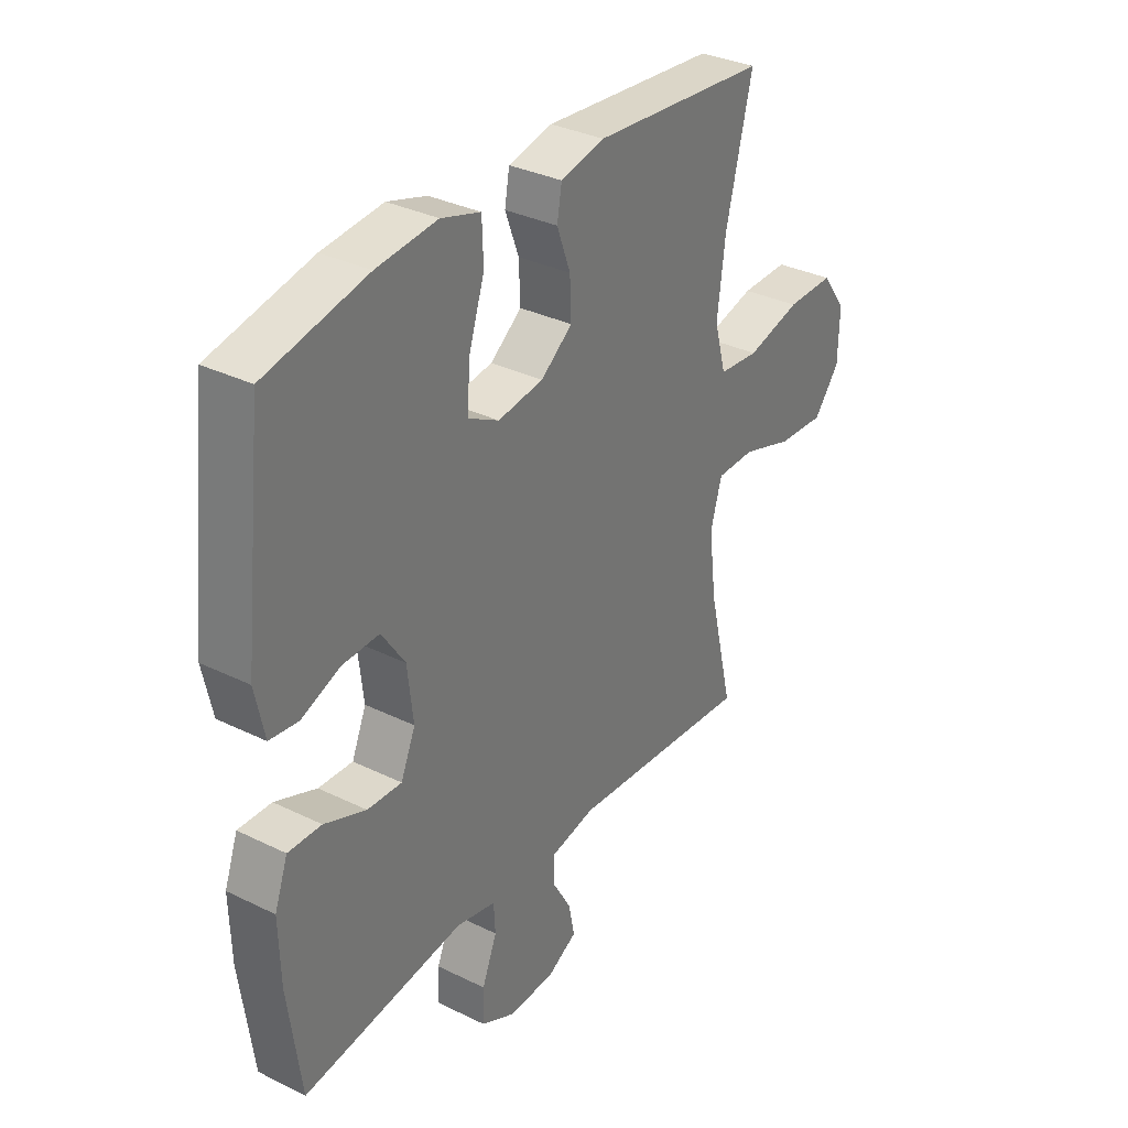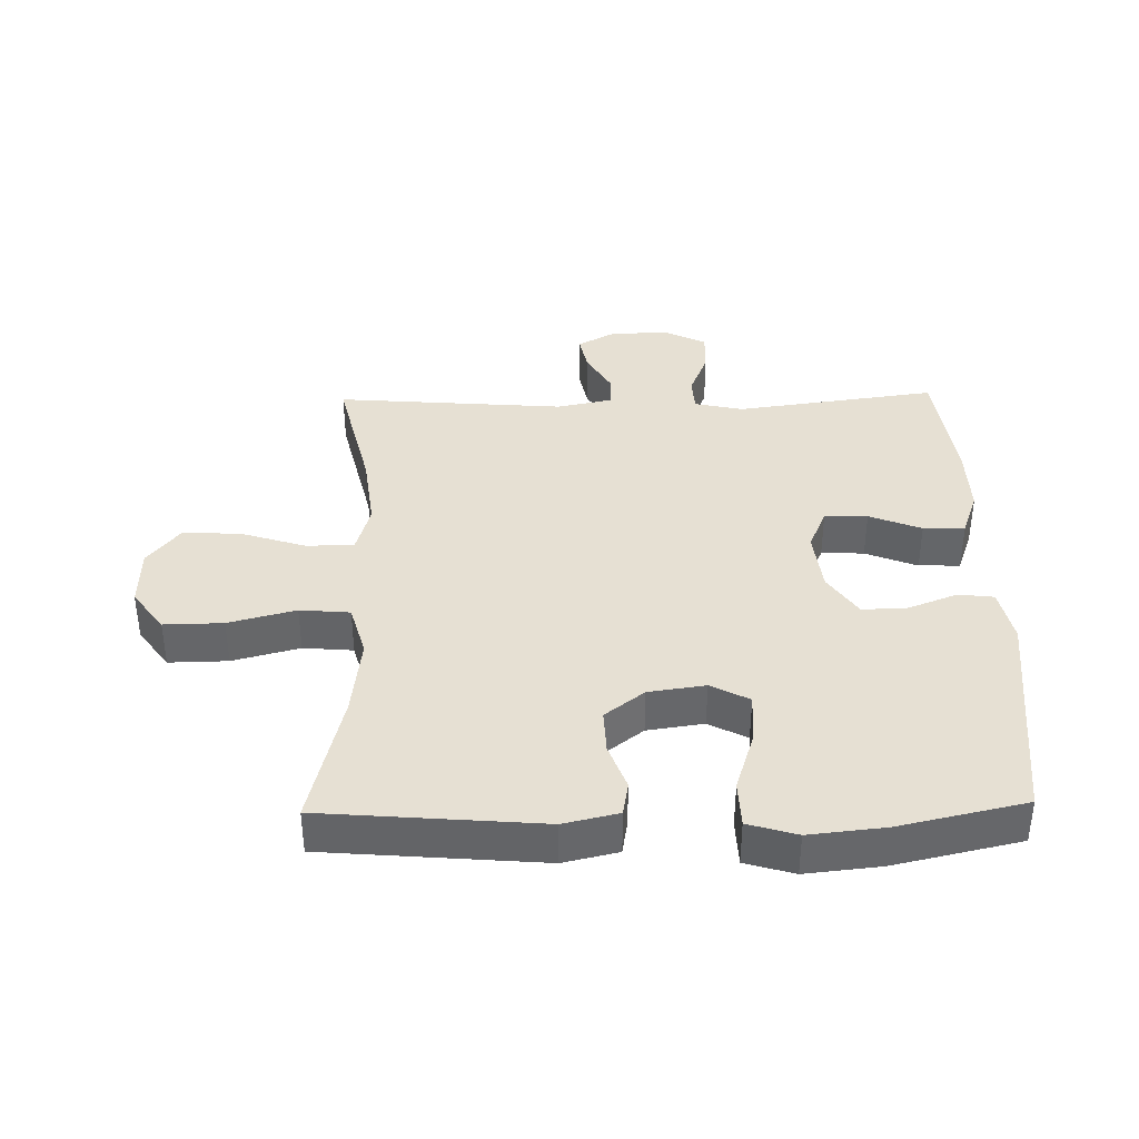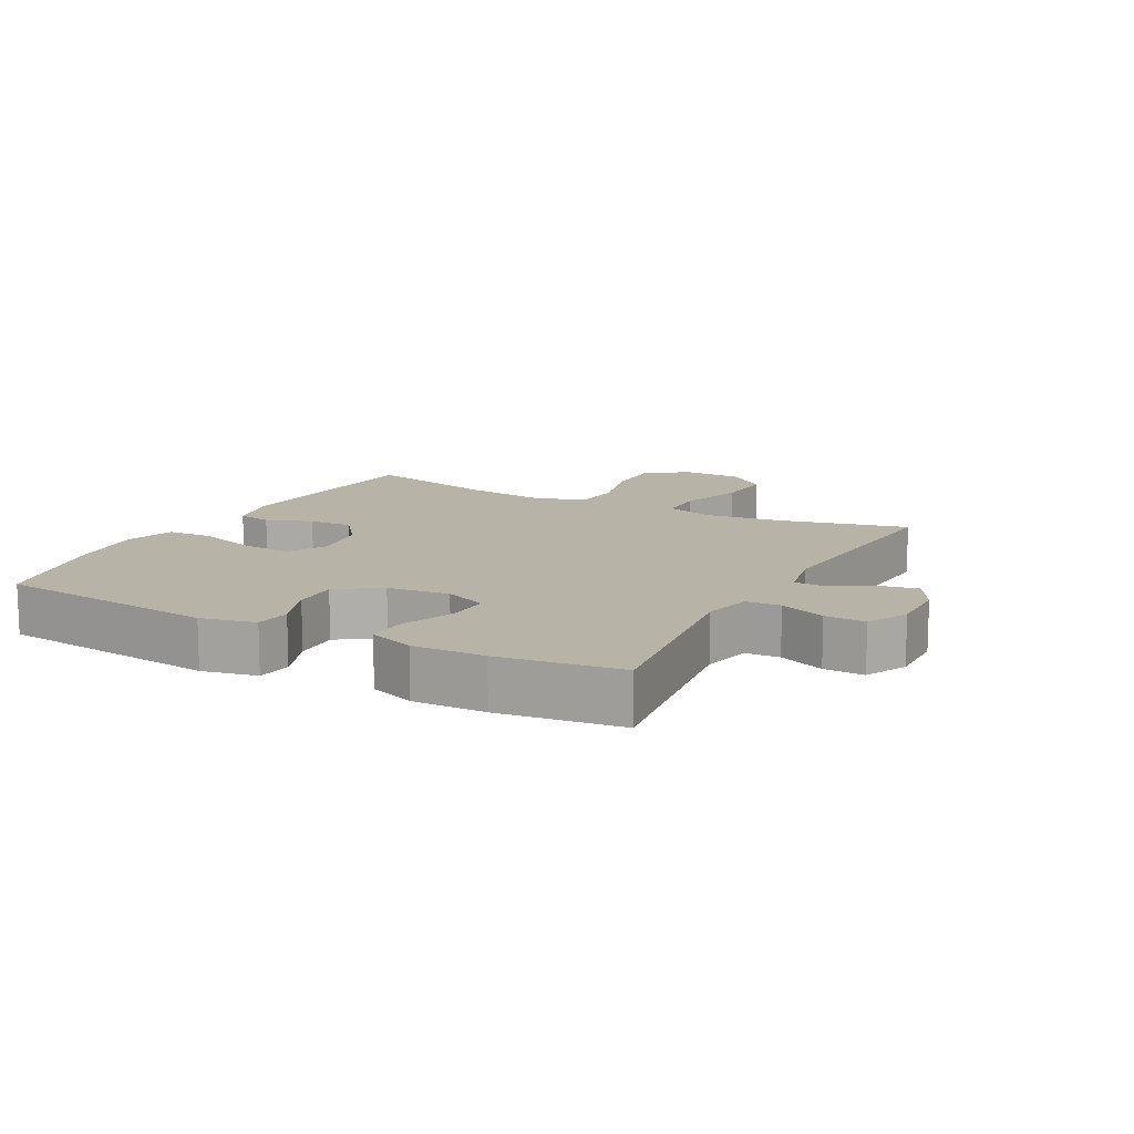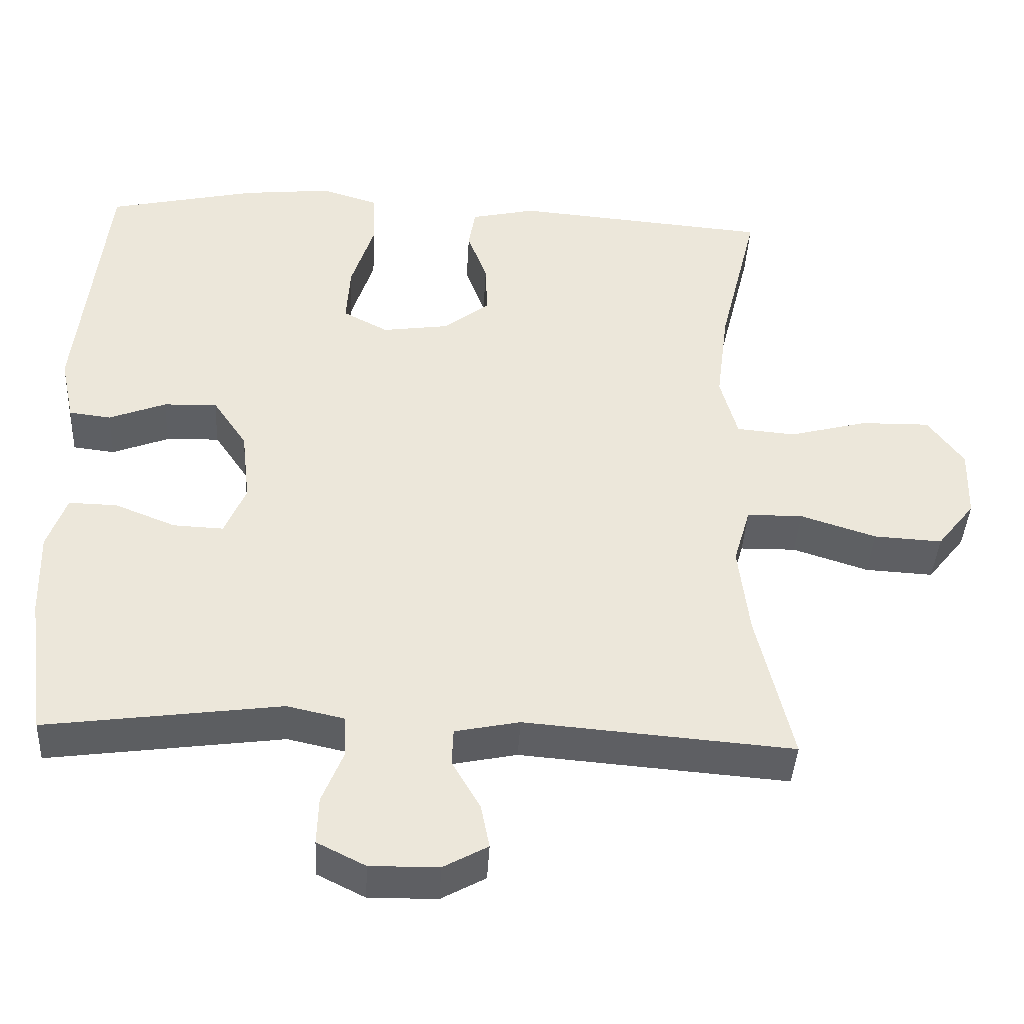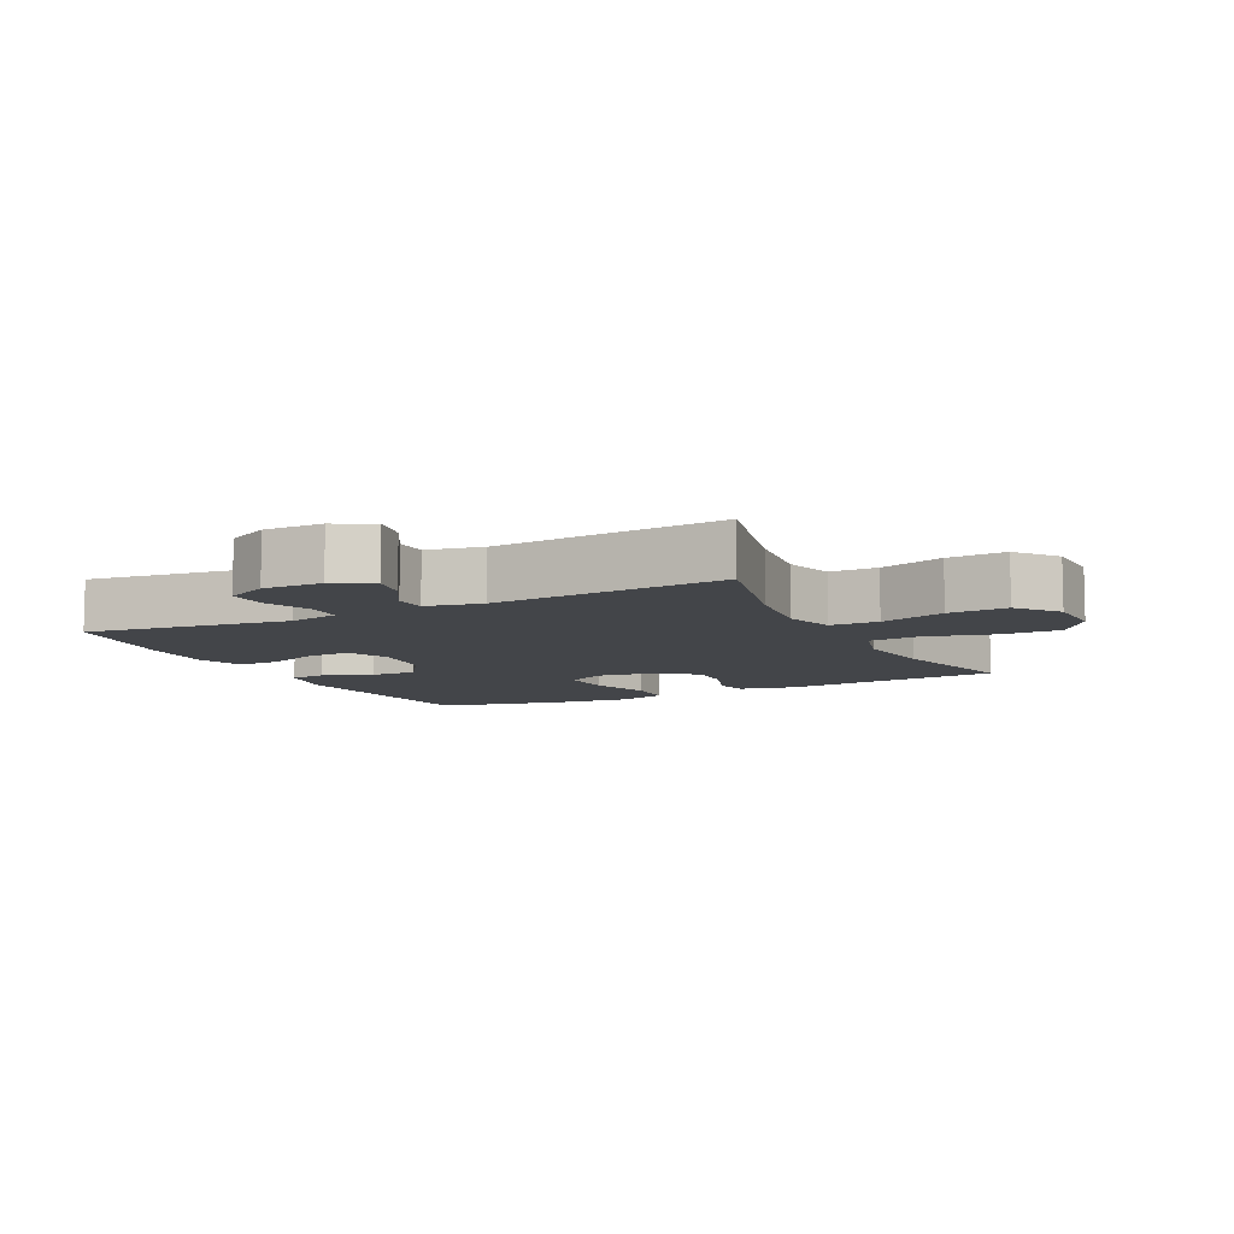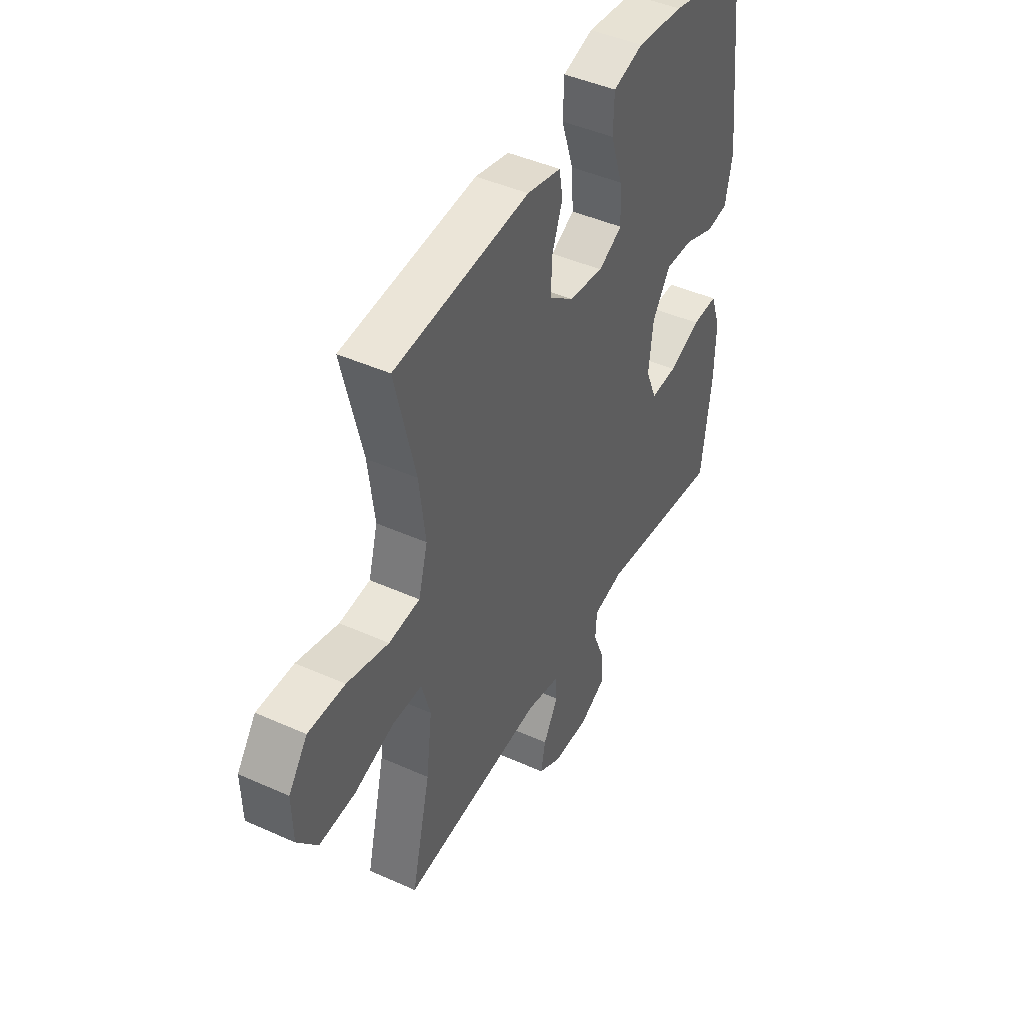
<metadata>
{"format":"obj","ext":"obj","renderer":"f3d","projection":"perspective","resolution":1024,"background":"white","views":[{"elev":33.2,"azim":124.0,"up":"+Z"},{"elev":38.3,"azim":-1.2,"up":"+Y"},{"elev":12.7,"azim":118.2,"up":"+Y"},{"elev":-40.8,"azim":176.9,"up":"+Z"},{"elev":-8.7,"azim":-153.5,"up":"+Y"},{"elev":44.4,"azim":-62.3,"up":"+Z"}]}
</metadata>
<code>
o path6600
v 0.3267 0.0375 0.5643
v 0.2055 0.0375 0.5769
v 0.1272 0.0375 0.5533
v 0.1246 0.0375 0.4788
v 0.1562 0.0375 0.3821
v 0.1615 0.0375 0.302
v 0.09976 0.0375 0.2695
v 0.008768 0.0375 0.2825
v -0.05414 0.0375 0.3305
v -0.05136 0.0375 0.4013
v -0.02422 0.0375 0.4749
v -0.03378 0.0375 0.5294
v -0.1219 0.0375 0.5493
v -0.4719 0.0375 0.5196
v -0.4193 0.0375 0.3055
v -0.403 0.0375 0.177
v -0.4266 0.0375 0.09194
v -0.5068 0.0375 0.08486
v -0.6146 0.0375 0.1131
v -0.7095 0.0375 0.1146
v -0.7583 0.0375 0.04793
v -0.7557 0.0375 -0.04768
v -0.7039 0.0375 -0.1125
v -0.6106 0.0375 -0.1073
v -0.5071 0.0375 -0.07408
v -0.4306 0.0375 -0.07515
v -0.4078 0.0375 -0.1537
v -0.4228 0.0375 -0.2763
v -0.4719 0.0375 -0.4823
v -0.1038 0.0375 -0.4528
v -0.0152 0.0375 -0.4711
v -0.01333 0.0375 -0.5219
v -0.05193 0.0375 -0.5888
v -0.06377 0.0375 -0.6486
v -0.002949 0.0375 -0.682
v 0.09102 0.0375 -0.6833
v 0.1573 0.0375 -0.6502
v 0.1552 0.0375 -0.5855
v 0.1254 0.0375 -0.5116
v 0.1286 0.0375 -0.4562
v 0.2069 0.0375 -0.4388
v 0.5298 0.0375 -0.4823
v 0.5559 0.0375 -0.2866
v 0.5589 0.0375 -0.1706
v 0.5324 0.0375 -0.09751
v 0.466 0.0375 -0.09914
v 0.3826 0.0375 -0.1324
v 0.3137 0.0375 -0.1354
v 0.2846 0.0375 -0.0668
v 0.2961 0.0375 0.03248
v 0.3428 0.0375 0.1011
v 0.4159 0.0375 0.09854
v 0.4937 0.0375 0.06841
v 0.5509 0.0375 0.07519
v 0.5698 0.0375 0.1633
v 0.5298 0.0375 0.5196
v 0.3267 -0.0375 0.5643
v 0.2055 -0.0375 0.5769
v 0.1272 -0.0375 0.5533
v 0.1246 -0.0375 0.4788
v 0.1562 -0.0375 0.3821
v 0.1615 -0.0375 0.302
v 0.09976 -0.0375 0.2695
v 0.008768 -0.0375 0.2825
v -0.05414 -0.0375 0.3305
v -0.05136 -0.0375 0.4013
v -0.02422 -0.0375 0.4749
v -0.03378 -0.0375 0.5294
v -0.1219 -0.0375 0.5493
v -0.4719 -0.0375 0.5196
v -0.4193 -0.0375 0.3055
v -0.403 -0.0375 0.177
v -0.4266 -0.0375 0.09194
v -0.5068 -0.0375 0.08486
v -0.6146 -0.0375 0.1131
v -0.7095 -0.0375 0.1146
v -0.7583 -0.0375 0.04793
v -0.7557 -0.0375 -0.04768
v -0.7039 -0.0375 -0.1125
v -0.6106 -0.0375 -0.1073
v -0.5071 -0.0375 -0.07408
v -0.4306 -0.0375 -0.07515
v -0.4078 -0.0375 -0.1537
v -0.4228 -0.0375 -0.2763
v -0.4719 -0.0375 -0.4823
v -0.1038 -0.0375 -0.4528
v -0.0152 -0.0375 -0.4711
v -0.01333 -0.0375 -0.5219
v -0.05193 -0.0375 -0.5888
v -0.06377 -0.0375 -0.6486
v -0.002949 -0.0375 -0.682
v 0.09102 -0.0375 -0.6833
v 0.1573 -0.0375 -0.6502
v 0.1552 -0.0375 -0.5855
v 0.1254 -0.0375 -0.5116
v 0.1286 -0.0375 -0.4562
v 0.2069 -0.0375 -0.4388
v 0.5298 -0.0375 -0.4823
v 0.5559 -0.0375 -0.2866
v 0.5589 -0.0375 -0.1706
v 0.5324 -0.0375 -0.09751
v 0.466 -0.0375 -0.09914
v 0.3826 -0.0375 -0.1324
v 0.3137 -0.0375 -0.1354
v 0.2846 -0.0375 -0.0668
v 0.2961 -0.0375 0.03248
v 0.3428 -0.0375 0.1011
v 0.4159 -0.0375 0.09854
v 0.4937 -0.0375 0.06841
v 0.5509 -0.0375 0.07519
v 0.5698 -0.0375 0.1633
v 0.5298 -0.0375 0.5196
v 0.5509 0.0375 0.07519
v 0.5509 0.0375 0.07519
v 0.5698 0.0375 0.1633
v 0.5559 0.0375 -0.2866
v 0.5589 0.0375 -0.1706
v 0.5324 0.0375 -0.09751
v 0.5324 0.0375 -0.09751
v 0.4937 0.0375 0.06841
v 0.5298 0.0375 -0.4823
v 0.5298 0.0375 -0.4823
v 0.5298 0.0375 0.5196
v 0.5298 0.0375 0.5196
v 0.466 0.0375 -0.09914
v 0.4159 0.0375 0.09854
v 0.3826 0.0375 -0.1324
v 0.3267 0.0375 0.5643
v 0.3428 0.0375 0.1011
v 0.3137 0.0375 -0.1354
v 0.3137 0.0375 -0.1354
v 0.2961 0.0375 0.03248
v 0.2069 0.0375 -0.4388
v 0.2055 0.0375 0.5769
v 0.2846 0.0375 -0.0668
v 0.1286 0.0375 -0.4562
v 0.1286 0.0375 -0.4562
v 0.1562 0.0375 0.3821
v 0.1615 0.0375 0.302
v 0.1615 0.0375 0.302
v 0.1272 0.0375 0.5533
v 0.1272 0.0375 0.5533
v 0.09976 0.0375 0.2695
v 0.09102 0.0375 -0.6833
v 0.1573 0.0375 -0.6502
v 0.1573 0.0375 -0.6502
v 0.1552 0.0375 -0.5855
v 0.1246 0.0375 0.4788
v 0.1254 0.0375 -0.5116
v 0.008768 0.0375 0.2825
v -0.002949 0.0375 -0.682
v -0.05414 0.0375 0.3305
v -0.06377 0.0375 -0.6486
v -0.06377 0.0375 -0.6486
v -0.0152 0.0375 -0.4711
v -0.0152 0.0375 -0.4711
v -0.01333 0.0375 -0.5219
v -0.05193 0.0375 -0.5888
v -0.1038 0.0375 -0.4528
v -0.05136 0.0375 0.4013
v -0.02422 0.0375 0.4749
v -0.03378 0.0375 0.5294
v -0.03378 0.0375 0.5294
v -0.1219 0.0375 0.5493
v -0.4719 0.0375 -0.4823
v -0.4719 0.0375 -0.4823
v -0.4228 0.0375 -0.2763
v -0.4078 0.0375 -0.1537
v -0.403 0.0375 0.177
v -0.4266 0.0375 0.09194
v -0.4266 0.0375 0.09194
v -0.4193 0.0375 0.3055
v -0.4306 0.0375 -0.07515
v -0.4306 0.0375 -0.07515
v -0.5068 0.0375 0.08486
v -0.5071 0.0375 -0.07408
v -0.4719 0.0375 0.5196
v -0.4719 0.0375 0.5196
v -0.6146 0.0375 0.1131
v -0.6106 0.0375 -0.1073
v -0.7039 0.0375 -0.1125
v -0.7095 0.0375 0.1146
v -0.7557 0.0375 -0.04768
v -0.7583 0.0375 0.04793
v 0.5509 -0.0375 0.07519
v 0.5509 -0.0375 0.07519
v 0.5698 -0.0375 0.1633
v 0.5559 -0.0375 -0.2866
v 0.5589 -0.0375 -0.1706
v 0.5324 -0.0375 -0.09751
v 0.5324 -0.0375 -0.09751
v 0.4937 -0.0375 0.06841
v 0.5298 -0.0375 -0.4823
v 0.5298 -0.0375 -0.4823
v 0.5298 -0.0375 0.5196
v 0.5298 -0.0375 0.5196
v 0.466 -0.0375 -0.09914
v 0.4159 -0.0375 0.09854
v 0.3826 -0.0375 -0.1324
v 0.3267 -0.0375 0.5643
v 0.3428 -0.0375 0.1011
v 0.3137 -0.0375 -0.1354
v 0.3137 -0.0375 -0.1354
v 0.2961 -0.0375 0.03248
v 0.2069 -0.0375 -0.4388
v 0.2055 -0.0375 0.5769
v 0.2846 -0.0375 -0.0668
v 0.1286 -0.0375 -0.4562
v 0.1286 -0.0375 -0.4562
v 0.1562 -0.0375 0.3821
v 0.1615 -0.0375 0.302
v 0.1615 -0.0375 0.302
v 0.1272 -0.0375 0.5533
v 0.1272 -0.0375 0.5533
v 0.09976 -0.0375 0.2695
v 0.09102 -0.0375 -0.6833
v 0.1573 -0.0375 -0.6502
v 0.1573 -0.0375 -0.6502
v 0.1552 -0.0375 -0.5855
v 0.1246 -0.0375 0.4788
v 0.1254 -0.0375 -0.5116
v 0.008768 -0.0375 0.2825
v -0.002949 -0.0375 -0.682
v -0.05414 -0.0375 0.3305
v -0.06377 -0.0375 -0.6486
v -0.06377 -0.0375 -0.6486
v -0.0152 -0.0375 -0.4711
v -0.0152 -0.0375 -0.4711
v -0.01333 -0.0375 -0.5219
v -0.05193 -0.0375 -0.5888
v -0.1038 -0.0375 -0.4528
v -0.05136 -0.0375 0.4013
v -0.02422 -0.0375 0.4749
v -0.03378 -0.0375 0.5294
v -0.03378 -0.0375 0.5294
v -0.1219 -0.0375 0.5493
v -0.4719 -0.0375 -0.4823
v -0.4719 -0.0375 -0.4823
v -0.4228 -0.0375 -0.2763
v -0.4078 -0.0375 -0.1537
v -0.403 -0.0375 0.177
v -0.4266 -0.0375 0.09194
v -0.4266 -0.0375 0.09194
v -0.4193 -0.0375 0.3055
v -0.4306 -0.0375 -0.07515
v -0.4306 -0.0375 -0.07515
v -0.5068 -0.0375 0.08486
v -0.5071 -0.0375 -0.07408
v -0.4719 -0.0375 0.5196
v -0.4719 -0.0375 0.5196
v -0.6146 -0.0375 0.1131
v -0.6106 -0.0375 -0.1073
v -0.7039 -0.0375 -0.1125
v -0.7095 -0.0375 0.1146
v -0.7557 -0.0375 -0.04768
v -0.7583 -0.0375 0.04793
f 189 199 188
f 208 227 221
f 195 198 187
f 231 240 239
f 222 240 207
f 207 240 231
f 199 202 205
f 222 241 242
f 198 192 187
f 215 207 204
f 187 192 185
f 207 231 227
f 255 252 251
f 223 229 230
f 231 239 237
f 222 207 215
f 224 232 244
f 256 255 251
f 221 229 219
f 201 215 204
f 216 229 223
f 247 245 242
f 199 189 197
f 211 200 210
f 207 227 208
f 233 236 232
f 219 216 217
f 251 248 247
f 221 227 229
f 245 247 248
f 202 208 205
f 188 199 205
f 245 240 222
f 197 189 190
f 211 201 198
f 188 205 193
f 207 208 202
f 206 210 200
f 241 224 244
f 211 215 201
f 224 241 222
f 244 232 236
f 234 236 233
f 200 211 195
f 211 198 195
f 244 236 249
f 219 229 216
f 223 230 225
f 210 206 220
f 252 255 253
f 254 256 251
f 252 248 251
f 220 206 213
f 222 242 245
f 114 55 111 186
f 43 44 100 99
f 44 119 191 100
f 53 54 110 109
f 122 43 99 194
f 55 124 196 111
f 45 46 102 101
f 52 53 109 108
f 46 47 103 102
f 56 1 57 112
f 51 52 108 107
f 47 131 203 103
f 50 51 107 106
f 41 42 98 97
f 1 2 58 57
f 48 49 105 104
f 49 50 106 105
f 137 41 97 209
f 5 140 212 61
f 2 142 214 58
f 6 7 63 62
f 36 146 218 92
f 37 38 94 93
f 4 5 61 60
f 3 4 60 59
f 38 39 95 94
f 39 40 96 95
f 7 8 64 63
f 35 36 92 91
f 8 9 65 64
f 154 35 91 226
f 156 32 88 228
f 33 34 90 89
f 32 33 89 88
f 30 31 87 86
f 10 11 67 66
f 11 163 235 67
f 12 13 69 68
f 9 10 66 65
f 166 30 86 238
f 28 29 85 84
f 27 28 84 83
f 16 171 243 72
f 15 16 72 71
f 174 27 83 246
f 17 18 74 73
f 25 26 82 81
f 178 15 71 250
f 13 14 70 69
f 18 19 75 74
f 24 25 81 80
f 23 24 80 79
f 19 20 76 75
f 22 23 79 78
f 21 22 78 77
f 20 21 77 76
f 117 116 127
f 136 149 155
f 123 115 126
f 159 167 168
f 150 135 168
f 135 159 168
f 127 133 130
f 150 170 169
f 126 115 120
f 143 132 135
f 115 113 120
f 135 155 159
f 183 179 180
f 151 158 157
f 159 165 167
f 150 143 135
f 152 172 160
f 184 179 183
f 149 147 157
f 129 132 143
f 144 151 157
f 175 170 173
f 127 125 117
f 139 138 128
f 135 136 155
f 161 160 164
f 147 145 144
f 179 175 176
f 149 157 155
f 173 176 175
f 130 133 136
f 116 133 127
f 173 150 168
f 125 118 117
f 139 126 129
f 116 121 133
f 135 130 136
f 134 128 138
f 169 172 152
f 139 129 143
f 152 150 169
f 172 164 160
f 162 161 164
f 128 123 139
f 139 123 126
f 172 177 164
f 147 144 157
f 151 153 158
f 138 148 134
f 180 181 183
f 182 179 184
f 180 179 176
f 148 141 134
f 150 173 170

</code>
